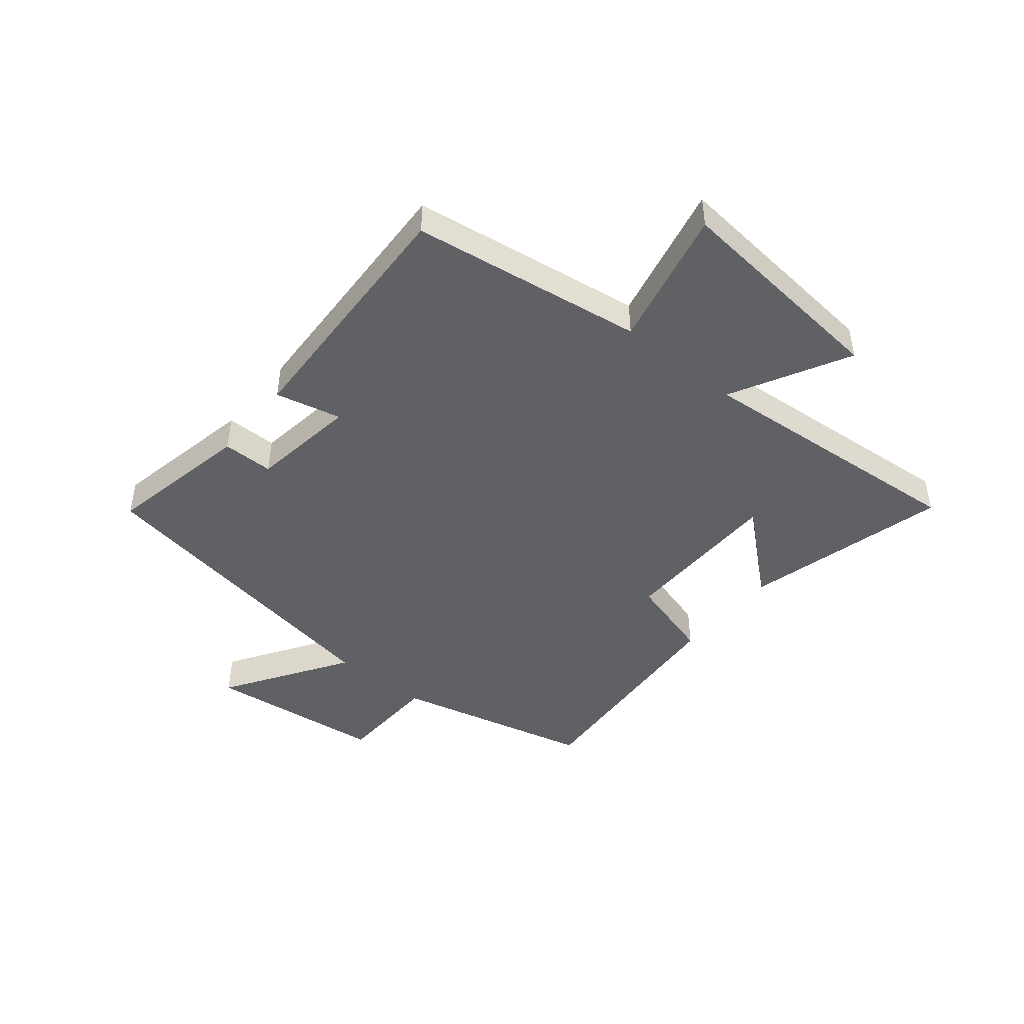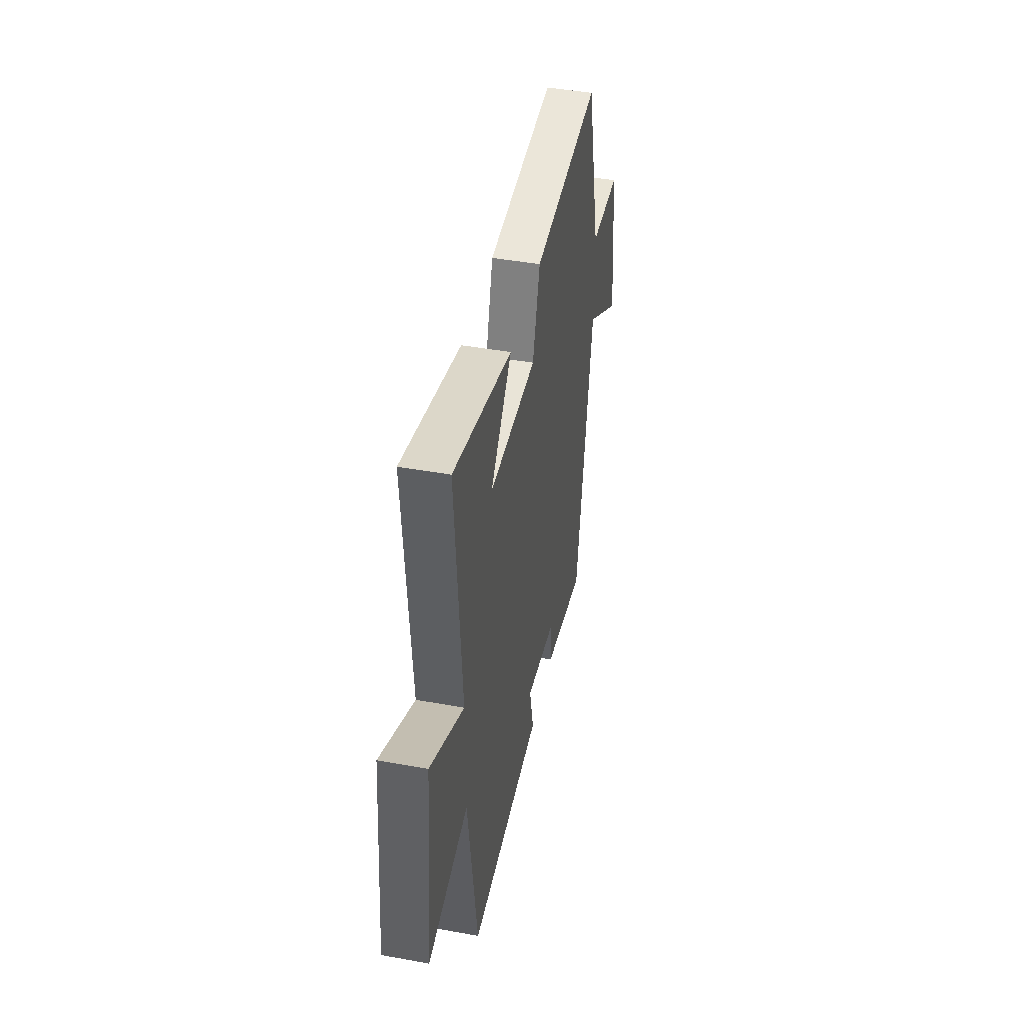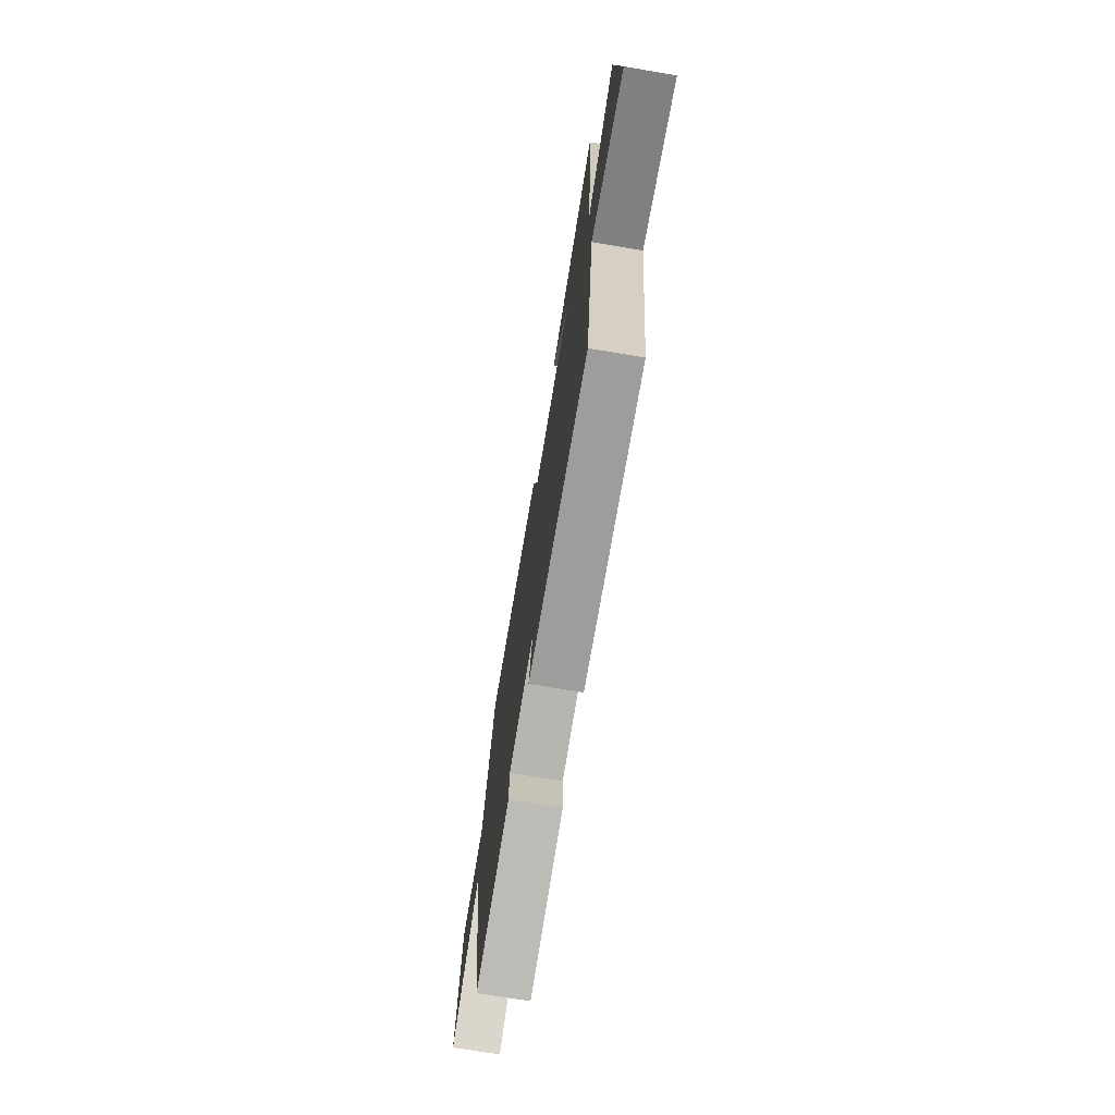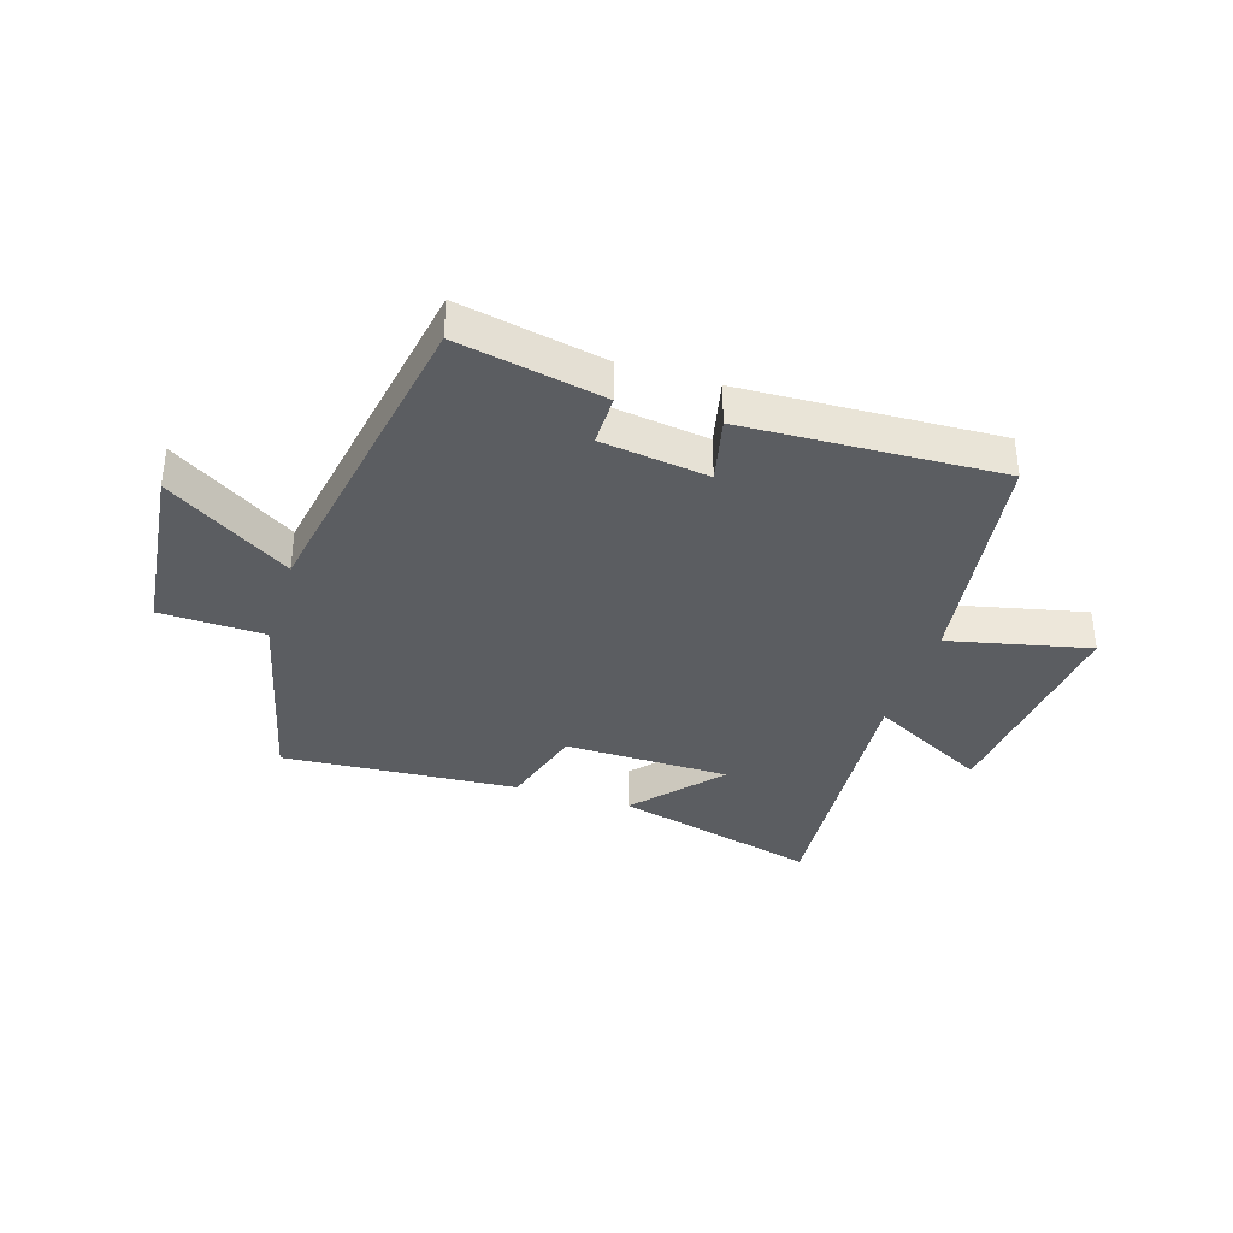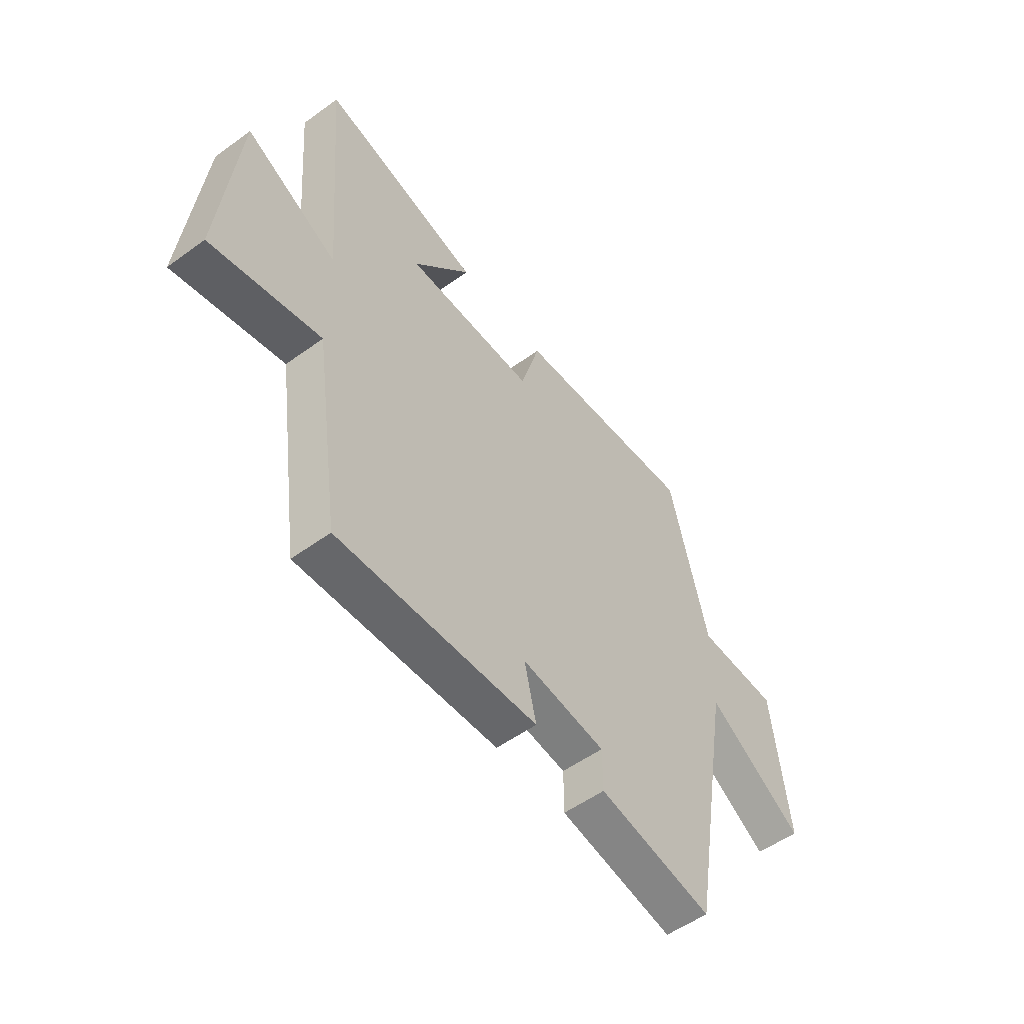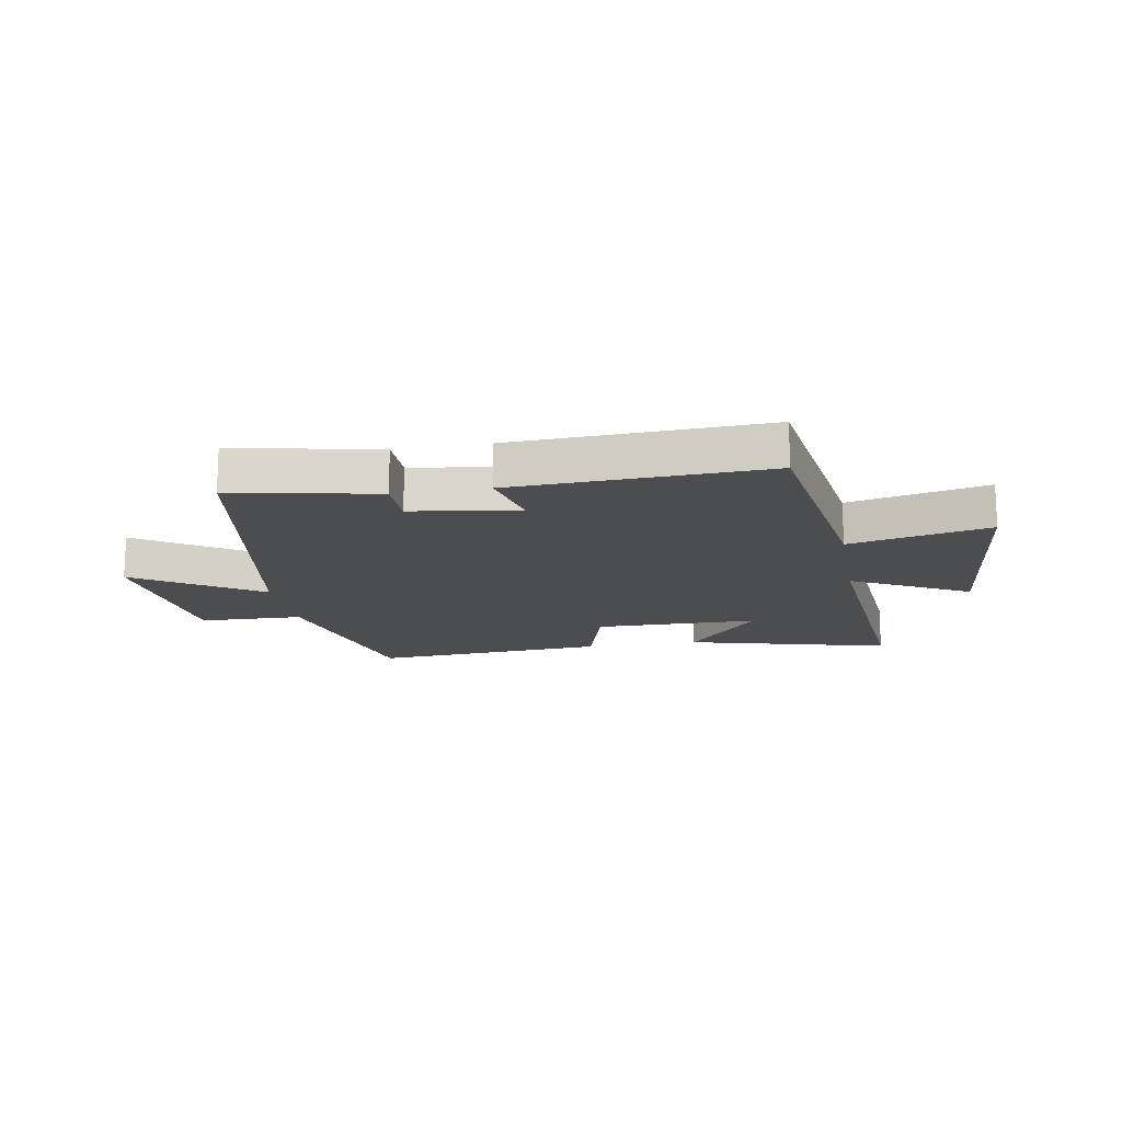
<metadata>
{"format":"obj","ext":"obj","renderer":"f3d","projection":"perspective","resolution":1024,"background":"white","views":[{"elev":-45.5,"azim":-129.2,"up":"+Y"},{"elev":44.2,"azim":-78.0,"up":"+Z"},{"elev":-72.8,"azim":-99.5,"up":"+Z"},{"elev":-36.0,"azim":162.5,"up":"+Y"},{"elev":-53.9,"azim":-52.3,"up":"+Z"},{"elev":-16.0,"azim":-170.0,"up":"+Y"}]}
</metadata>
<code>
v 0.417 0.07 0.528
v 0.5 0.07 0.183
v 0.679 0.07 0.177
v 0.713 0.07 -0.131
v 0.5 0.07 0.007
v 0.404 0.07 -0.55
v 0.154 0.07 -0.5
v 0.154 0.07 -0.412
v -0.03 0.07 -0.386
v -0.004 0.07 -0.5
v -0.442 0.07 -0.518
v -0.5 0.07 -0.116
v -0.741 0.07 -0.17
v -0.703 0.07 0.216
v -0.5 0.07 0.108
v -0.539 0.07 0.592
v -0.187 0.07 0.5
v -0.314 0.07 0.354
v -0.03 0.07 0.35
v 0.013 0.07 0.5
v 0.417 0 0.528
v 0.5 0 0.183
v 0.679 0 0.177
v 0.713 0 -0.131
v 0.5 0 0.007
v 0.404 0 -0.55
v 0.154 0 -0.5
v 0.154 0 -0.412
v -0.03 0 -0.386
v -0.004 0 -0.5
v -0.442 0 -0.518
v -0.5 0 -0.116
v -0.741 0 -0.17
v -0.703 0 0.216
v -0.5 0 0.108
v -0.539 0 0.592
v -0.187 0 0.5
v -0.314 0 0.354
v -0.03 0 0.35
v 0.013 0 0.5
f 19 20 1 2
f 18 19 2
f 16 17 18
f 15 16 18
f 15 18 2
f 12 13 14 15
f 11 12 15
f 10 11 15
f 9 10 15
f 8 9 15 2
f 7 8 2
f 6 7 2
f 5 6 2
f 2 3 4 5
f 22 21 40 39
f 22 39 38
f 38 37 36
f 38 36 35
f 22 38 35
f 35 34 33 32
f 35 32 31
f 35 31 30
f 35 30 29
f 22 35 29 28
f 22 28 27
f 22 27 26
f 22 26 25
f 25 24 23 22
f 1 21 22 2
f 2 22 23 3
f 3 23 24 4
f 4 24 25 5
f 5 25 26 6
f 6 26 27 7
f 7 27 28 8
f 8 28 29 9
f 9 29 30 10
f 10 30 31 11
f 11 31 32 12
f 12 32 33 13
f 13 33 34 14
f 14 34 35 15
f 15 35 36 16
f 16 36 37 17
f 17 37 38 18
f 18 38 39 19
f 19 39 40 20
f 20 40 21 1

</code>
